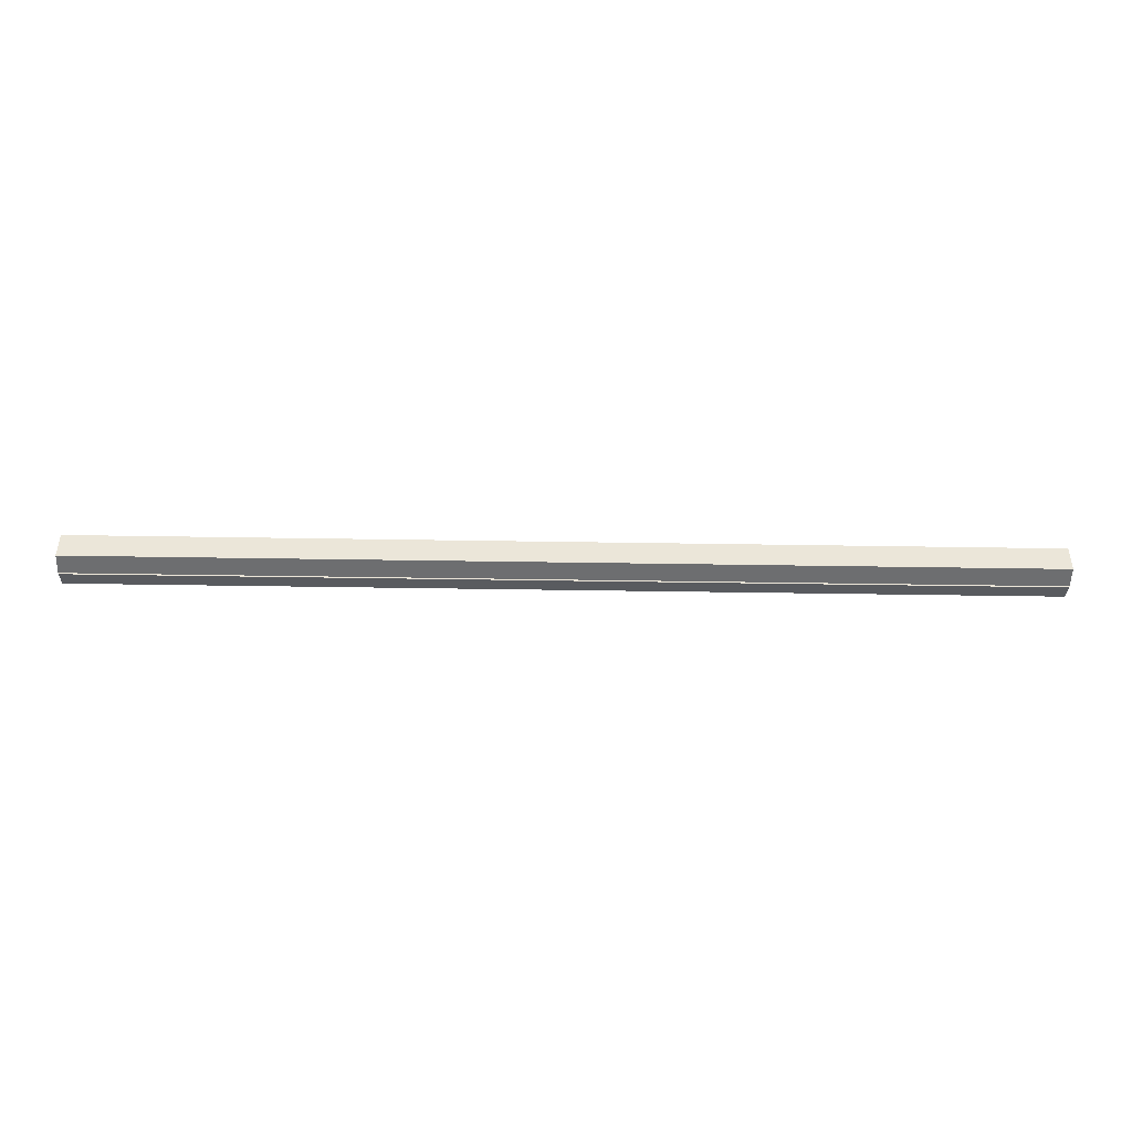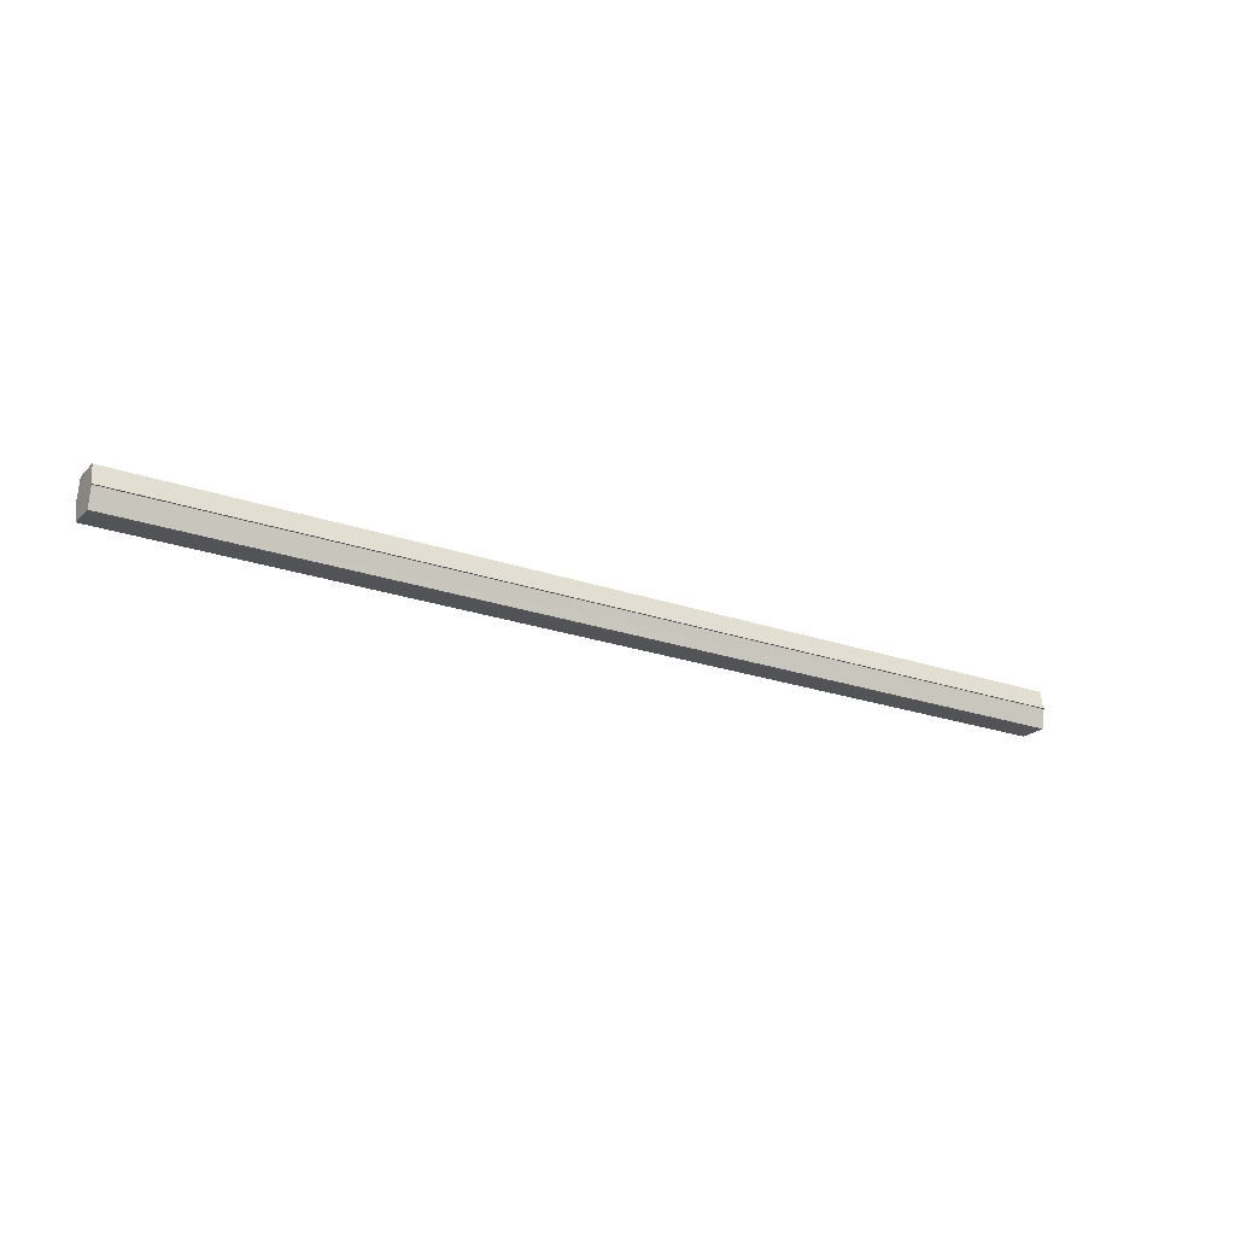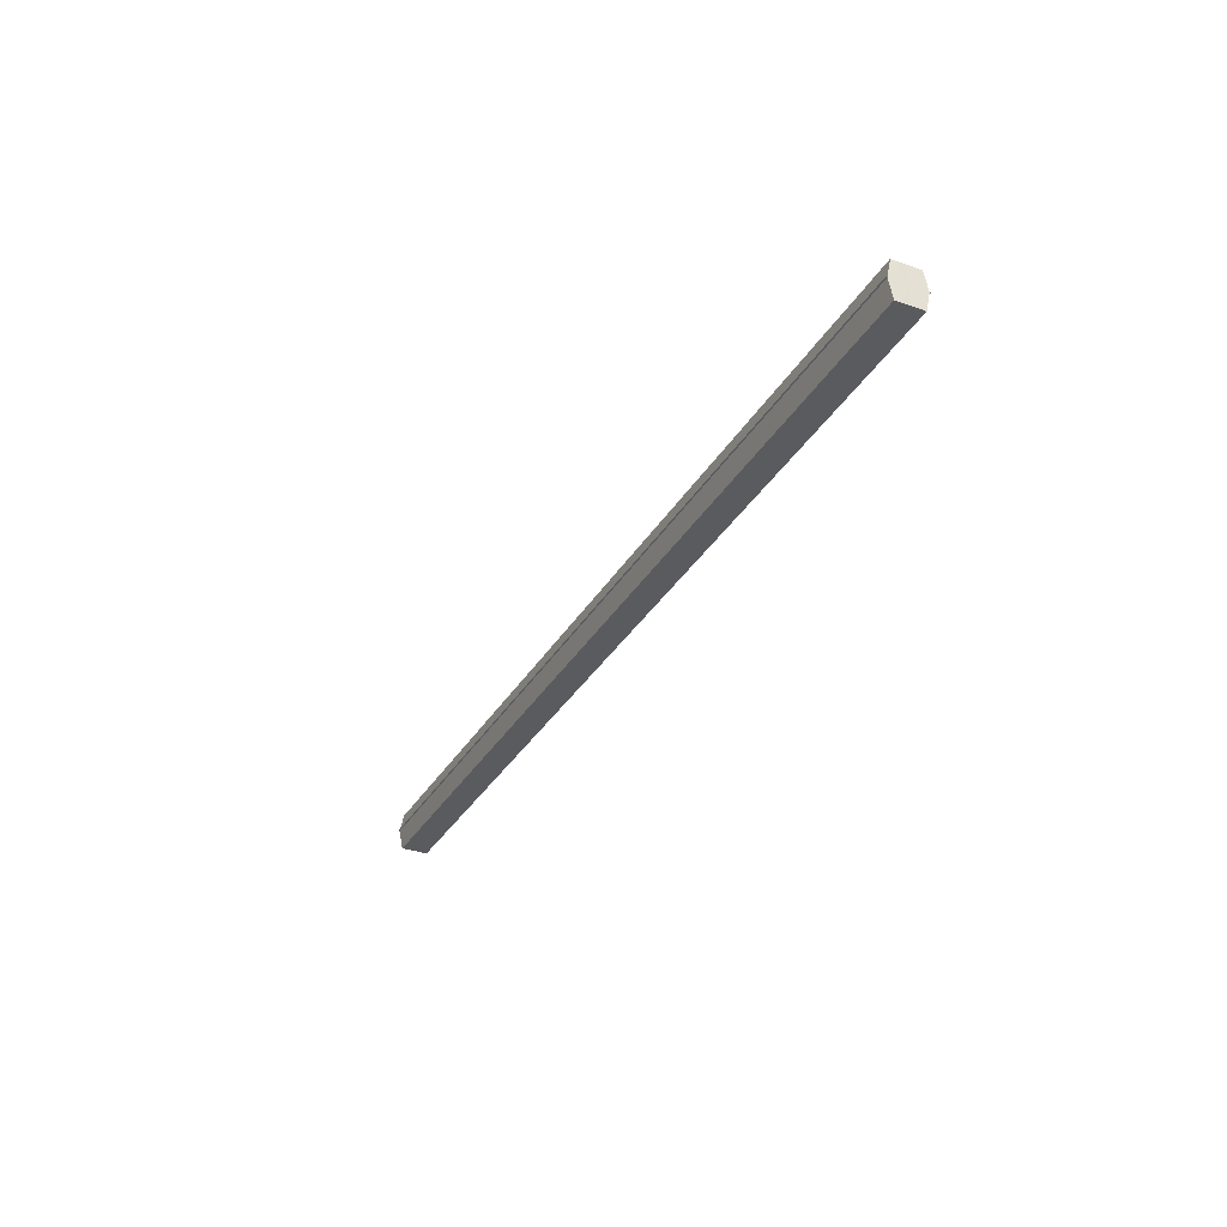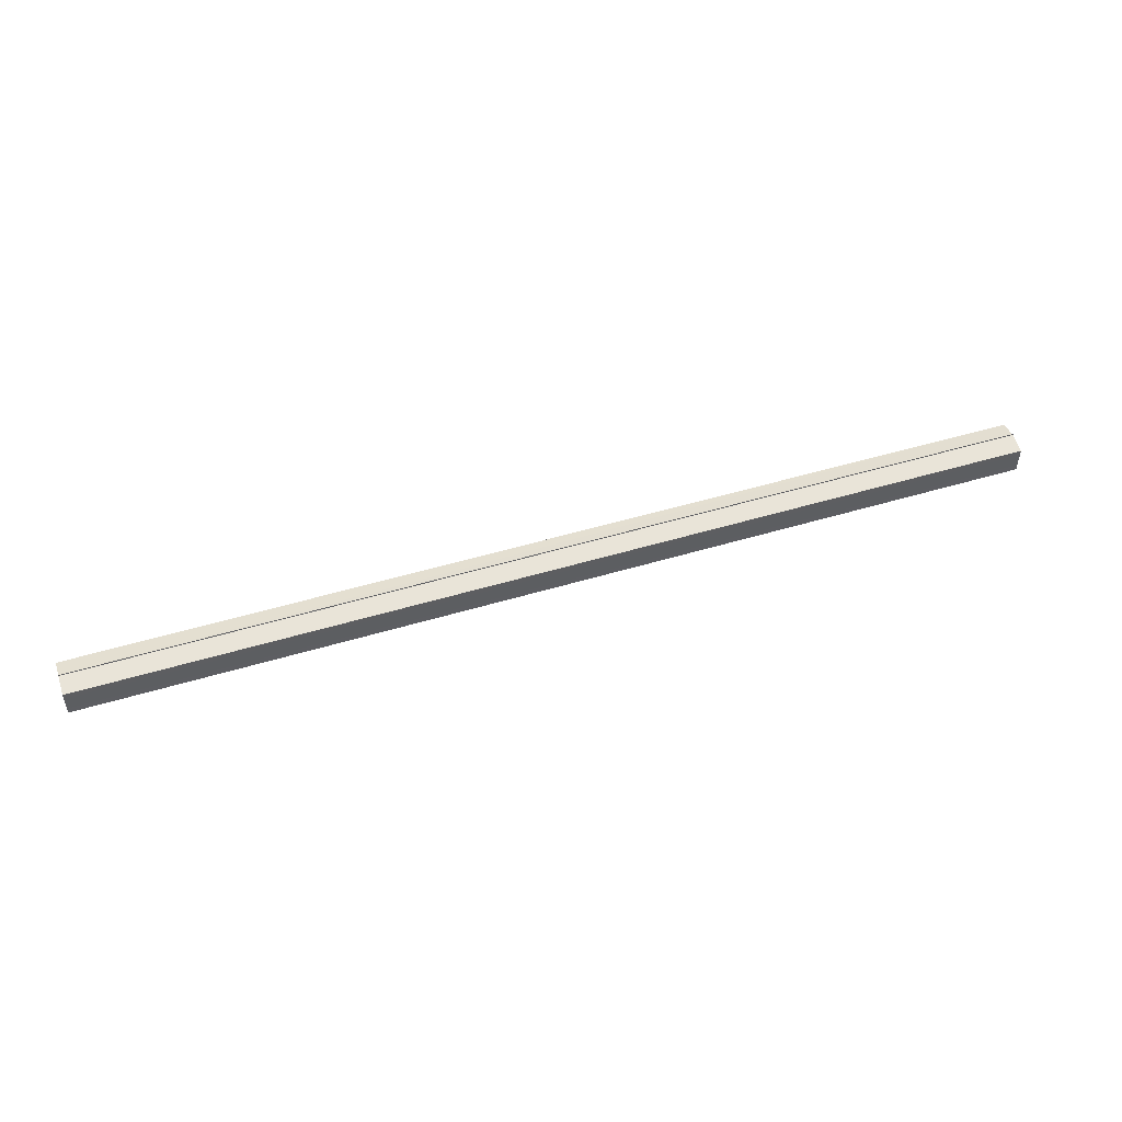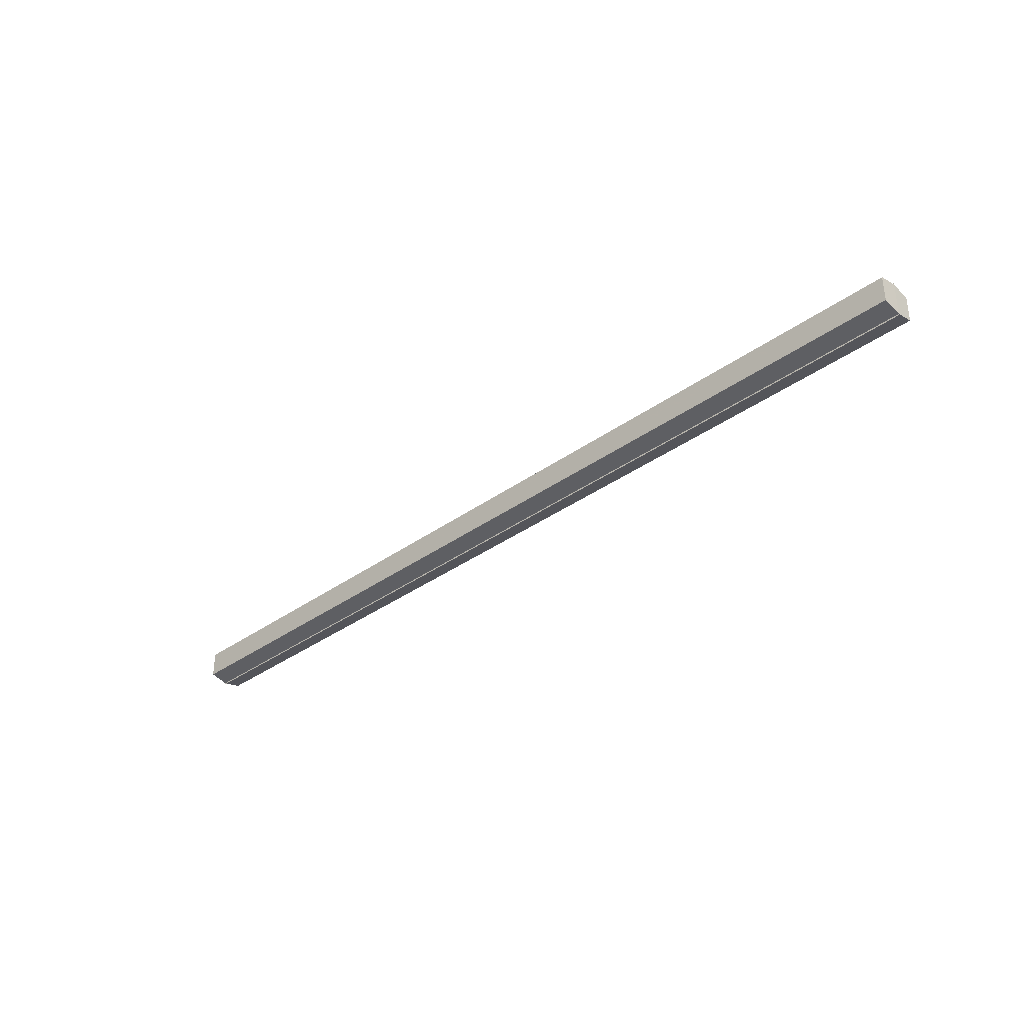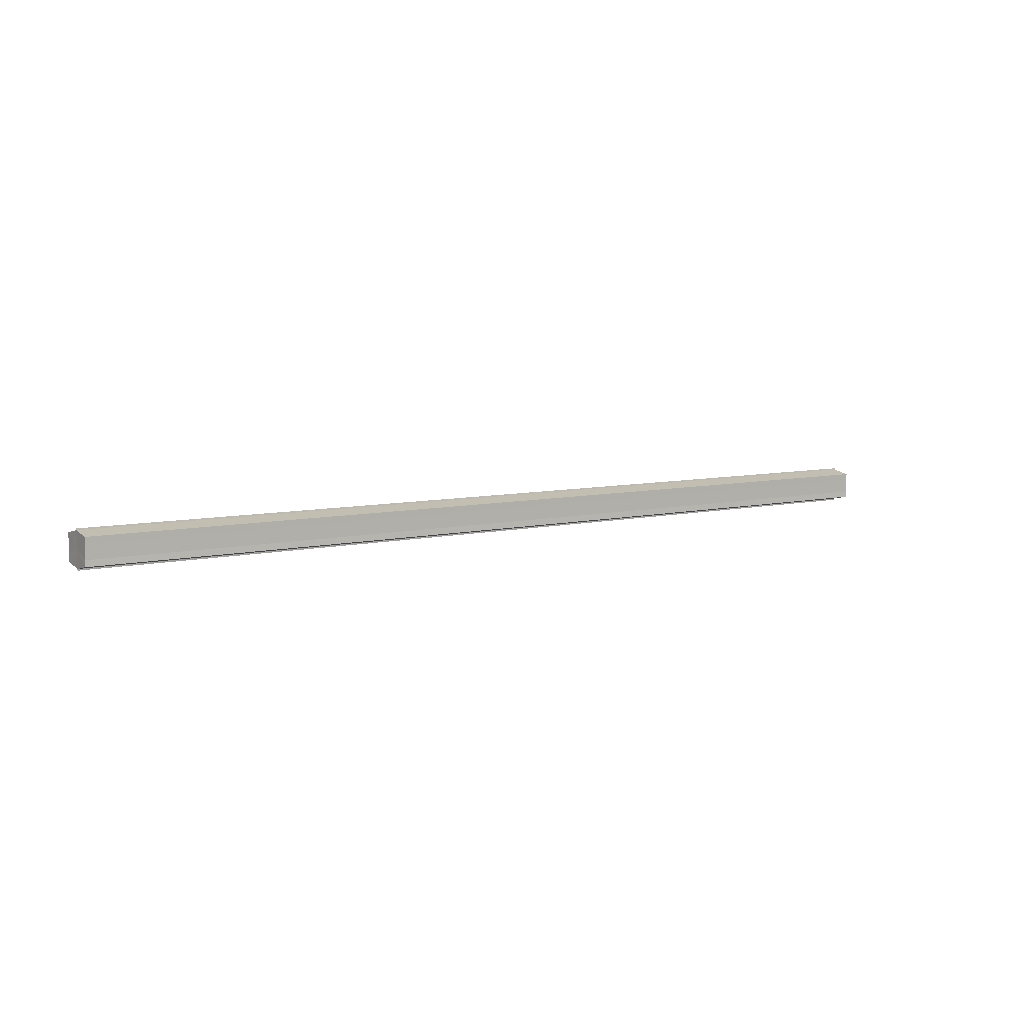
<metadata>
{"format":"obj","ext":"obj","renderer":"f3d","projection":"perspective","resolution":1024,"background":"white","views":[{"elev":-43.5,"azim":-1.1,"up":"+Z"},{"elev":-22.2,"azim":-31.7,"up":"+Y"},{"elev":-32.6,"azim":-115.8,"up":"+Y"},{"elev":49.8,"azim":-18.4,"up":"+Z"},{"elev":-35.2,"azim":43.9,"up":"+Z"},{"elev":7.0,"azim":144.6,"up":"+Z"}]}
</metadata>
<code>
o 3588
v 2221 1911 16.78
v 2221 1911 16.78
v 2220 1911 16.78
v 2221 1911 16.77
v 2220 1911 16.78
v 2221 1911 16.78
v 2220 1911 16.78
v 2221 1911 16.77
v 2220 1911 16.77
v 2221 1911 16.79
v 2220 1911 16.79
v 2221 1911 16.77
v 2220 1911 16.77
v 2221 1911 16.79
v 2220 1911 16.79
v 2221 1911 16.79
v 2221 1911 16.79
v 2220 1911 16.79
v 2221 1911 16.79
v 2220 1911 16.79
v 2221 1911 16.78
v 2220 1911 16.78
v 2221 1911 16.78
v 2220 1911 16.78
v 2221 1911 16.78
v 2220 1911 16.78
v 2221 1911 16.77
v 2220 1911 16.77
v 2221 1911 16.77
v 2220 1911 16.77
v 2221 1911 16.78
v 2221 1911 16.77
v 2221 1911 16.78
v 2221 1911 16.77
v 2221 1911 16.78
v 2221 1911 16.78
v 2221 1911 16.78
v 2221 1911 16.78
v 2221 1911 16.79
v 2221 1911 16.78
v 2221 1911 16.79
v 2221 1911 16.79
v 2220 1911 16.79
v 2220 1911 16.79
v 2220 1911 16.79
v 2220 1911 16.78
v 2221 1911 16.79
v 2221 1911 16.79
v 2221 1911 16.79
v 2220 1911 16.78
v 2221 1911 16.78
v 2221 1911 16.79
v 2220 1911 16.79
v 2220 1911 16.78
v 2221 1911 16.78
v 2221 1911 16.78
v 2220 1911 16.78
v 2220 1911 16.77
v 2221 1911 16.78
v 2221 1911 16.78
v 2220 1911 16.78
v 2221 1911 16.78
v 2220 1911 16.78
v 2221 1911 16.77
v 2220 1911 16.77
v 2220 1911 16.77
v 2221 1911 16.77
v 2221 1911 16.77
v 2221 1911 16.77
v 2221 1911 16.77
v 2220 1911 16.77
v 2220 1911 16.78
v 2220 1911 16.78
v 2220 1911 16.78
v 2220 1911 16.78
v 2220 1911 16.77
v 2220 1911 16.79
v 2220 1911 16.77
v 2220 1911 16.79
v 2220 1911 16.77
v 2220 1911 16.79
v 2220 1911 16.78
v 2220 1911 16.78
v 2220 1911 16.78
f 1 2 3
f 2 4 5
f 6 1 7
f 4 8 9
f 10 6 11
f 12 8 13
f 14 10 15
f 14 16 15
f 15 17 18
f 15 19 20
f 20 21 22
f 22 23 24
f 24 25 26
f 26 27 28
f 28 29 30
f 13 29 30
f 31 32 29
f 31 33 32
f 31 29 34
f 31 35 33
f 31 34 36
f 31 37 35
f 31 36 38
f 31 39 37
f 31 38 40
f 31 40 41
f 31 42 39
f 31 41 42
f 43 42 44
f 45 42 44
f 46 47 43
f 48 49 45
f 50 51 46
f 52 49 53
f 54 55 50
f 56 52 57
f 58 59 54
f 60 56 61
f 62 60 63
f 64 62 65
f 66 67 58
f 68 64 66
f 68 69 66
f 66 70 71
f 72 73 74
f 72 75 73
f 72 74 76
f 72 77 75
f 72 76 78
f 72 79 77
f 72 78 80
f 72 81 79
f 72 80 82
f 72 83 81
f 72 82 84
f 72 84 83

</code>
